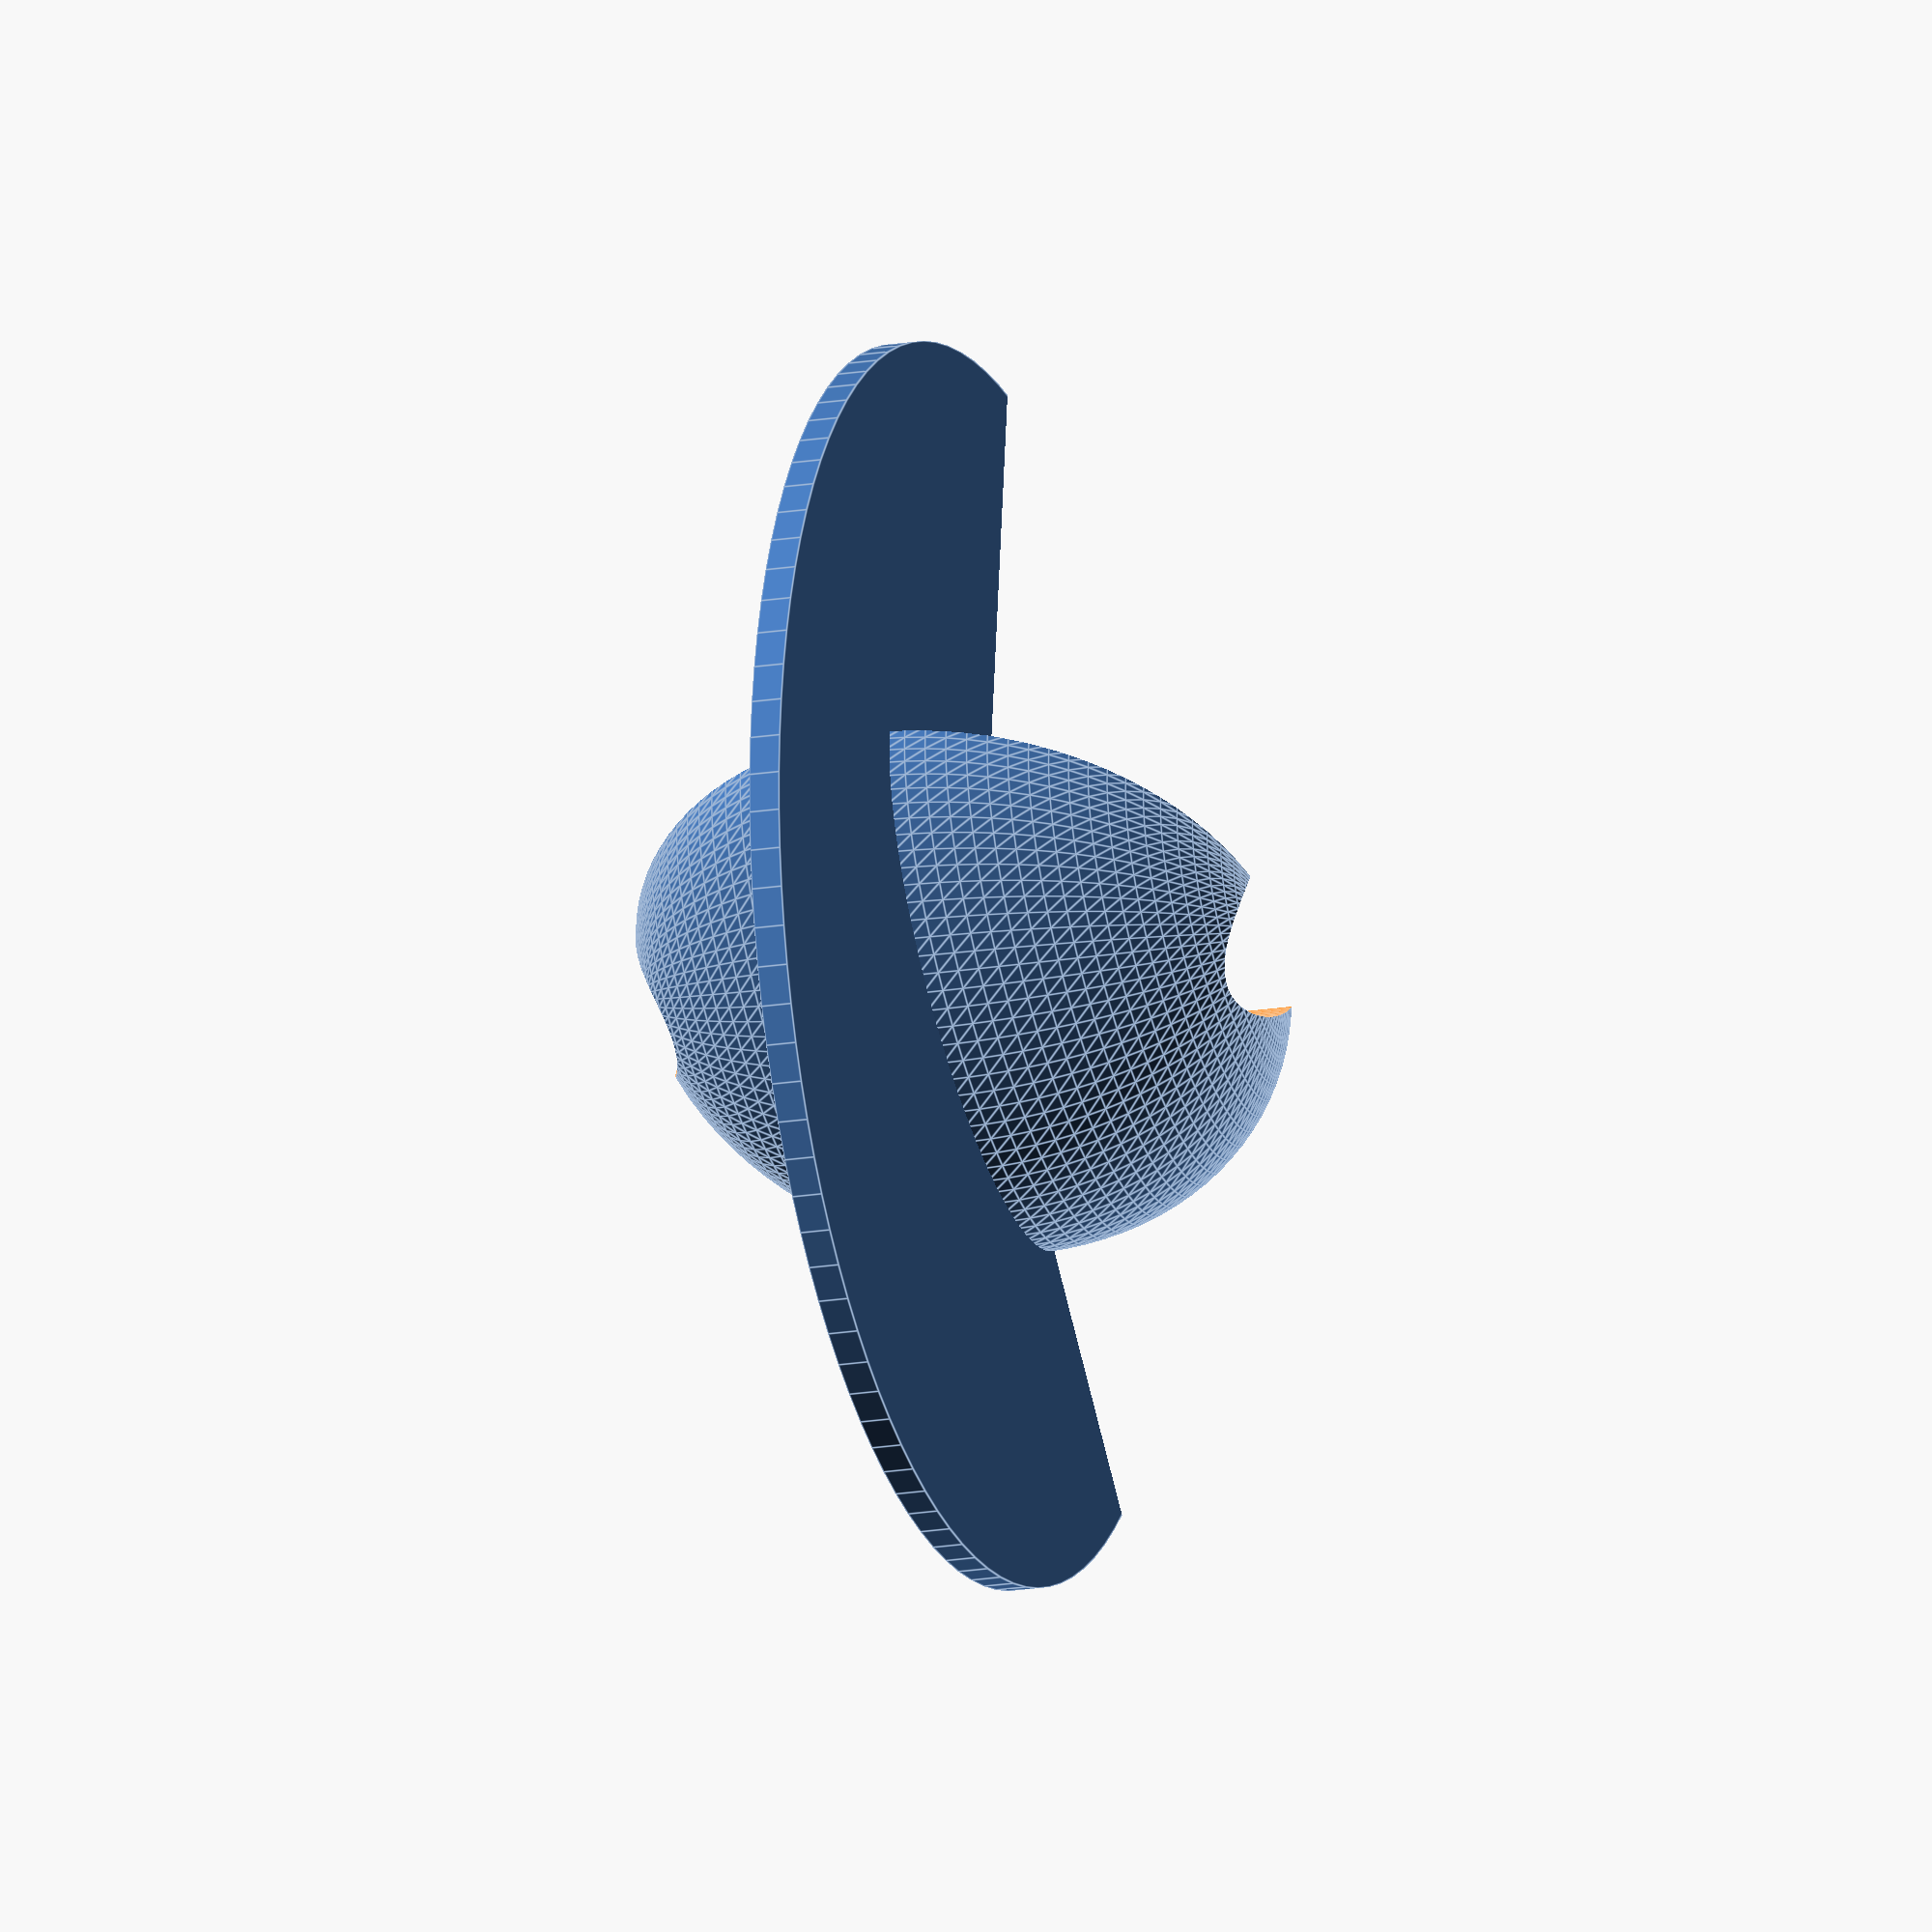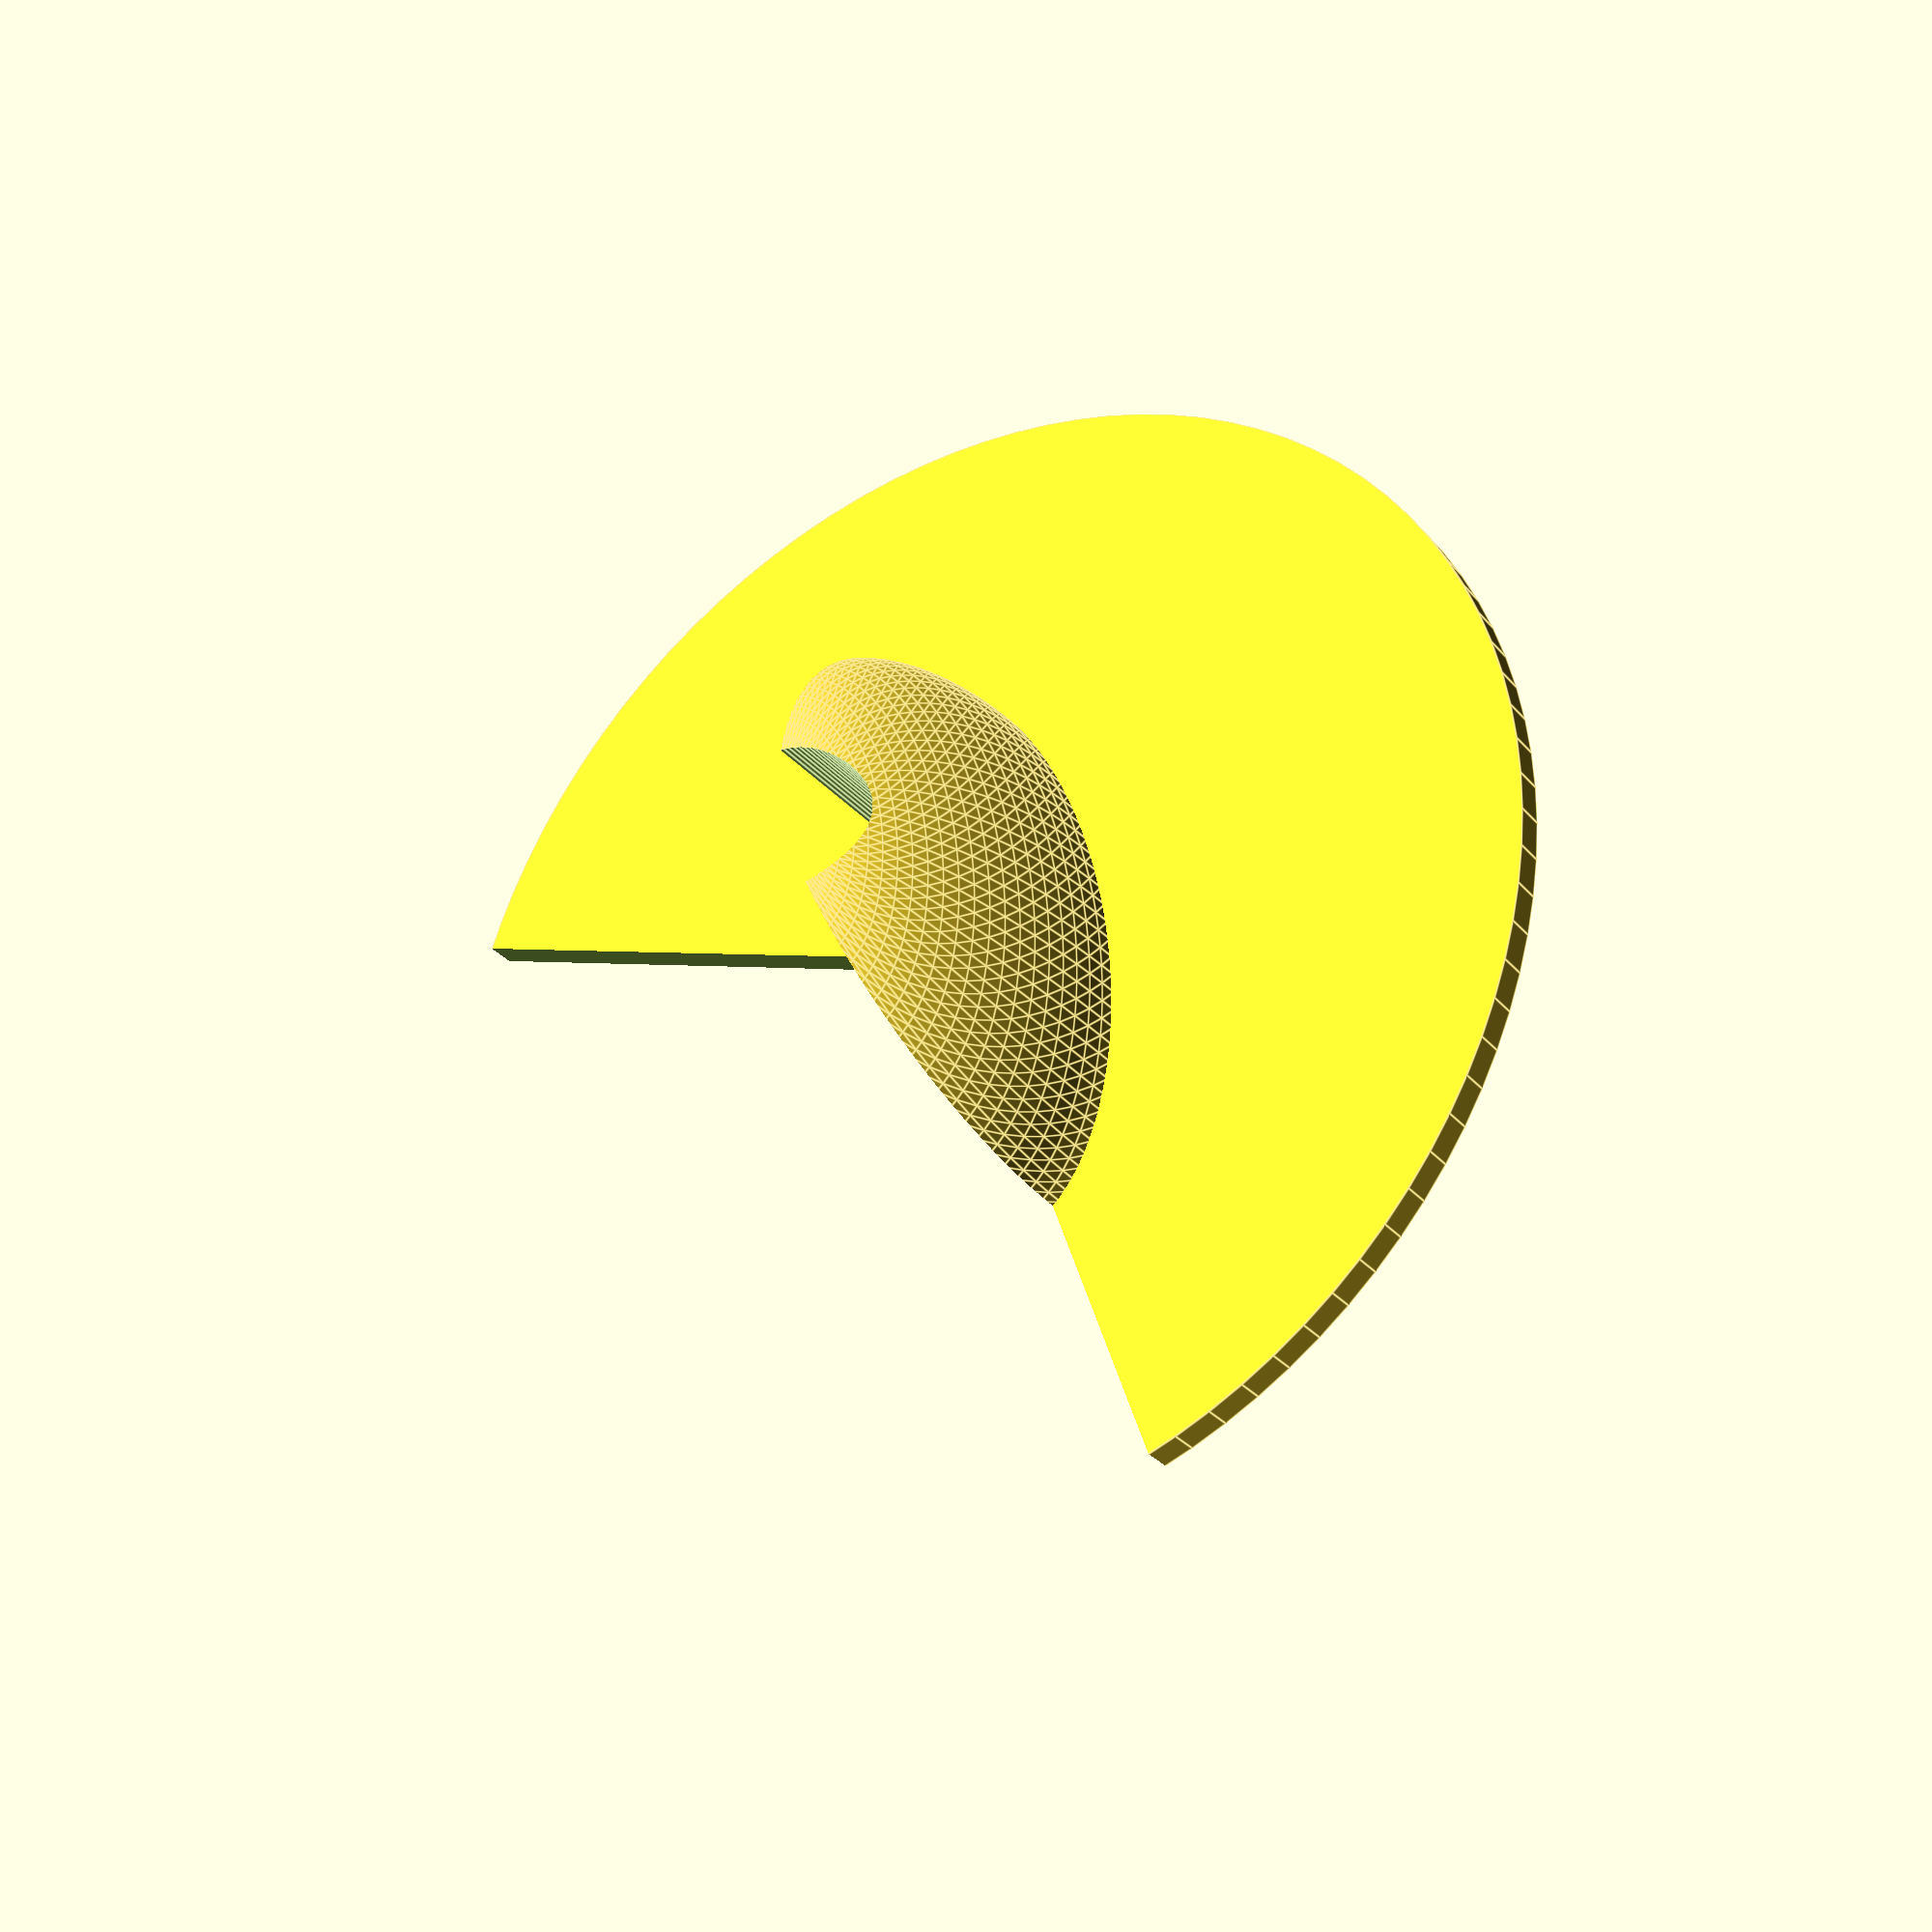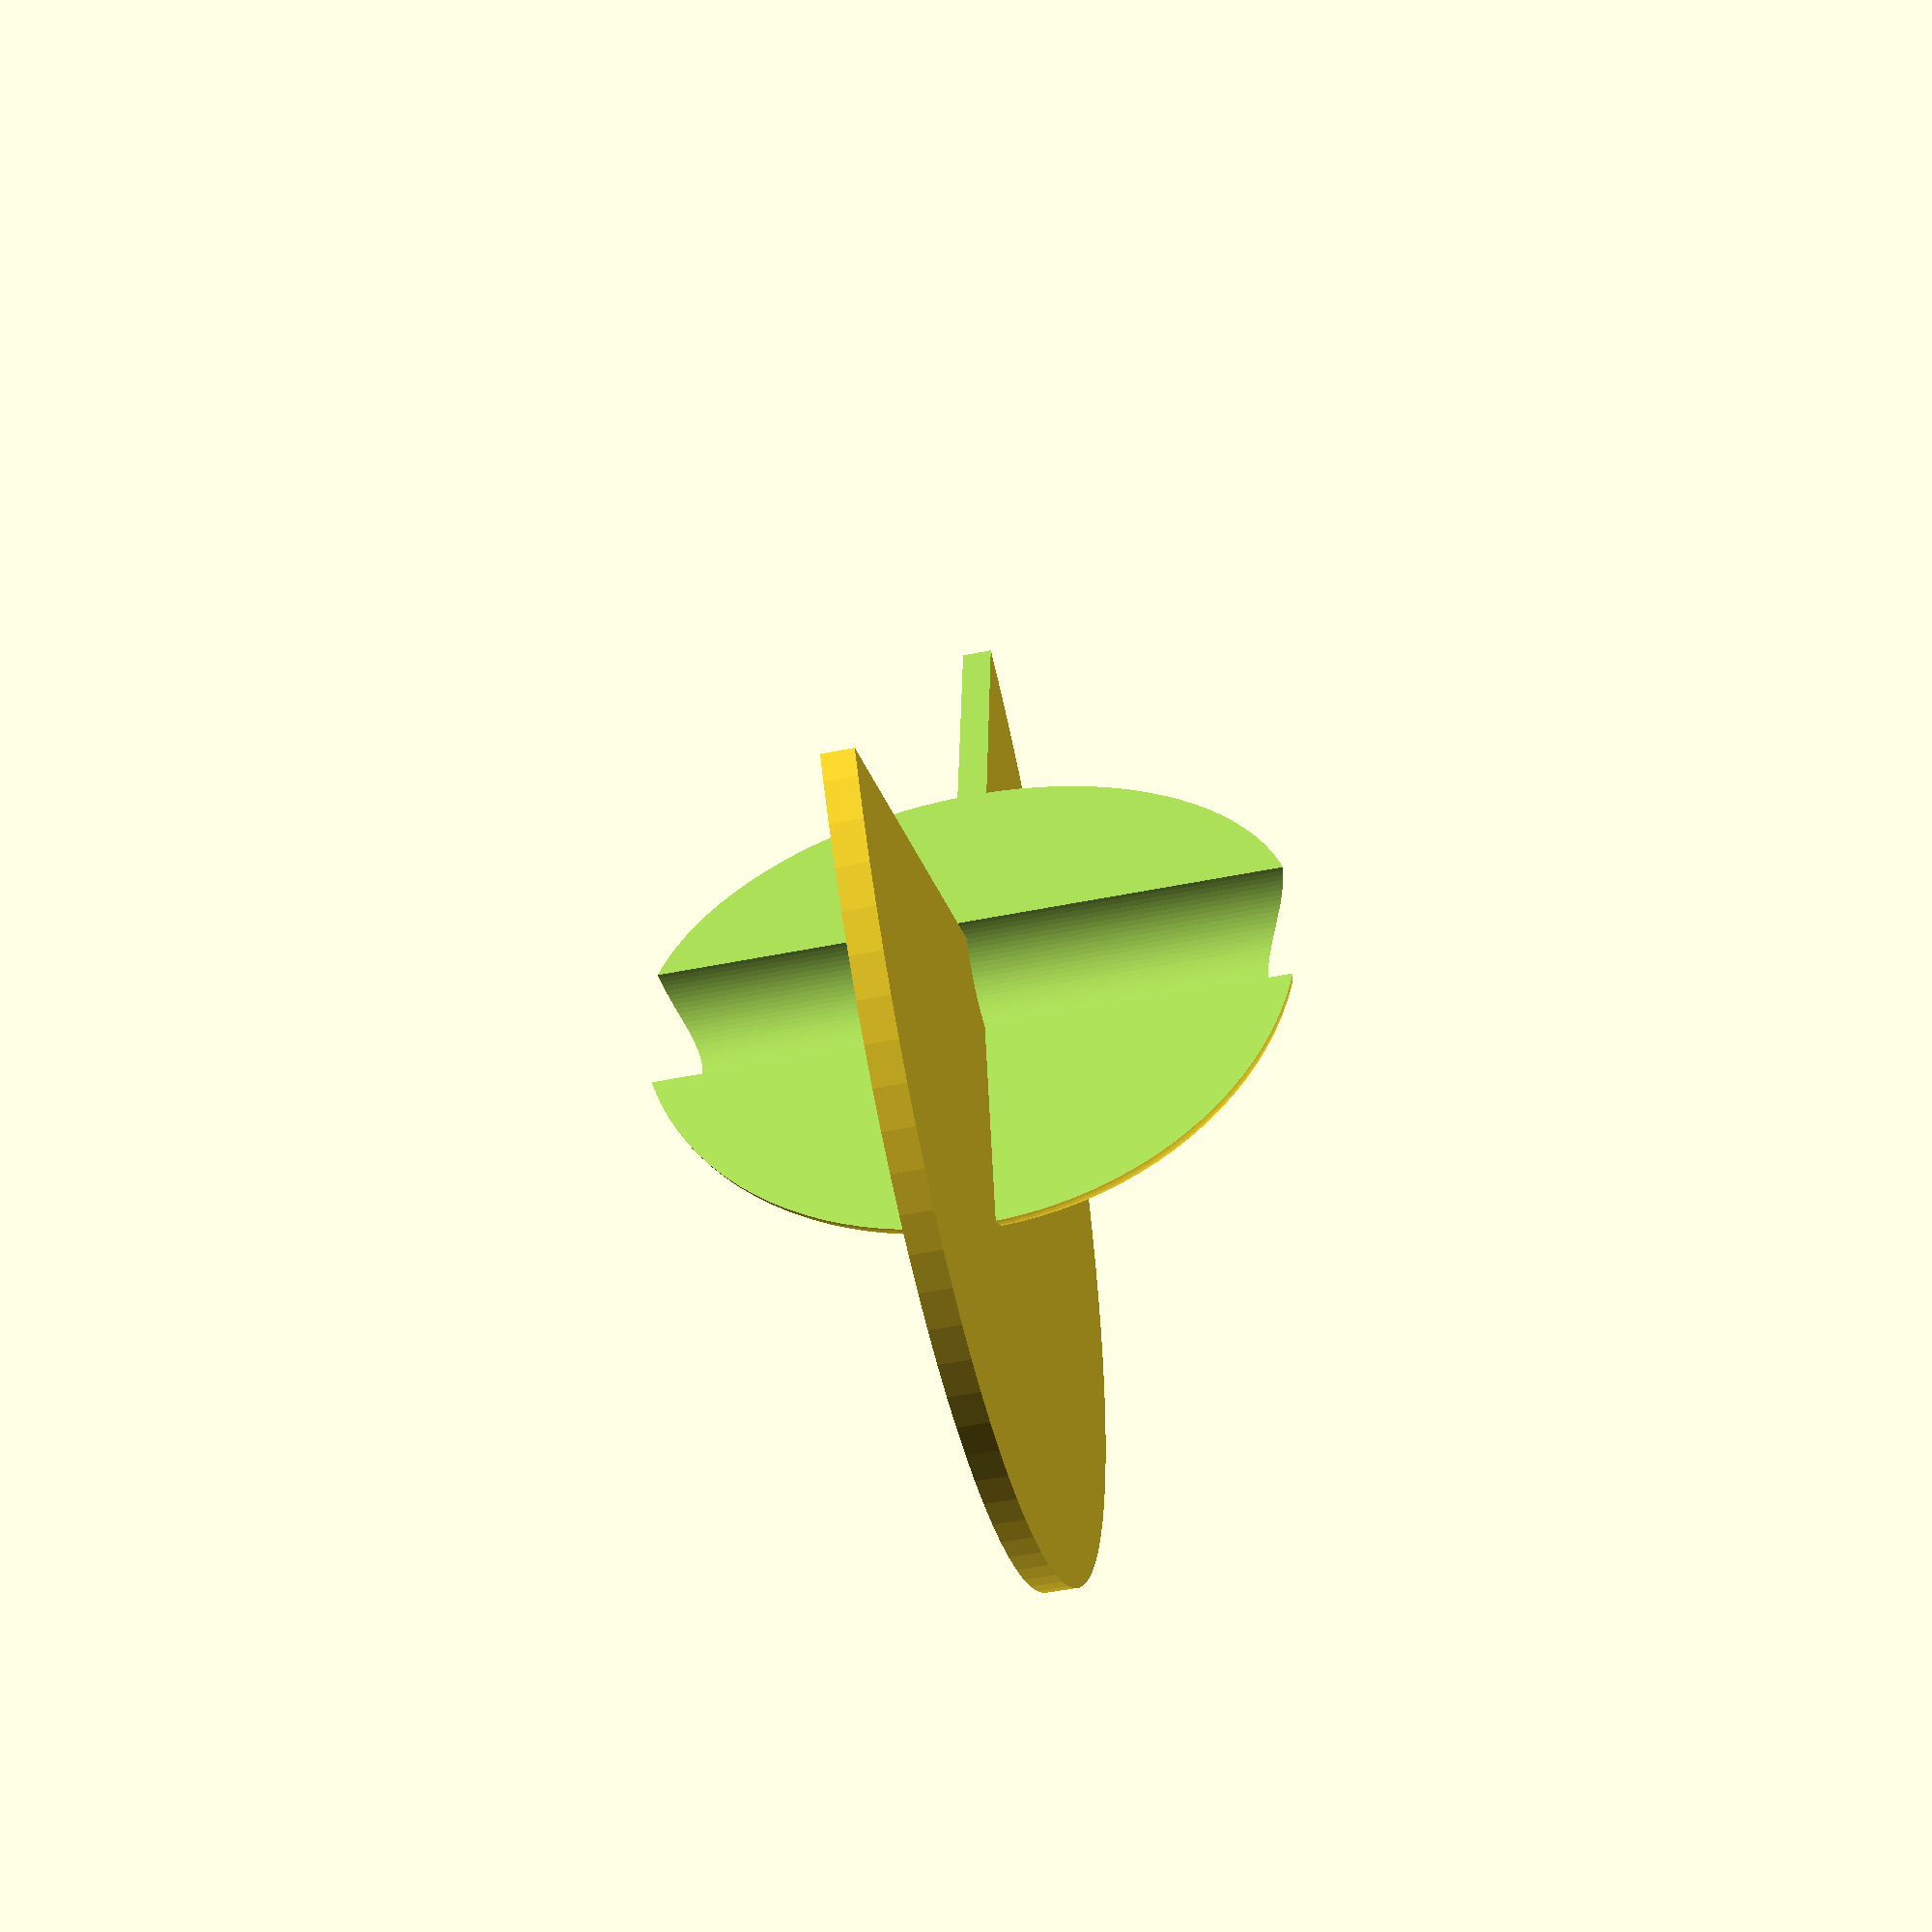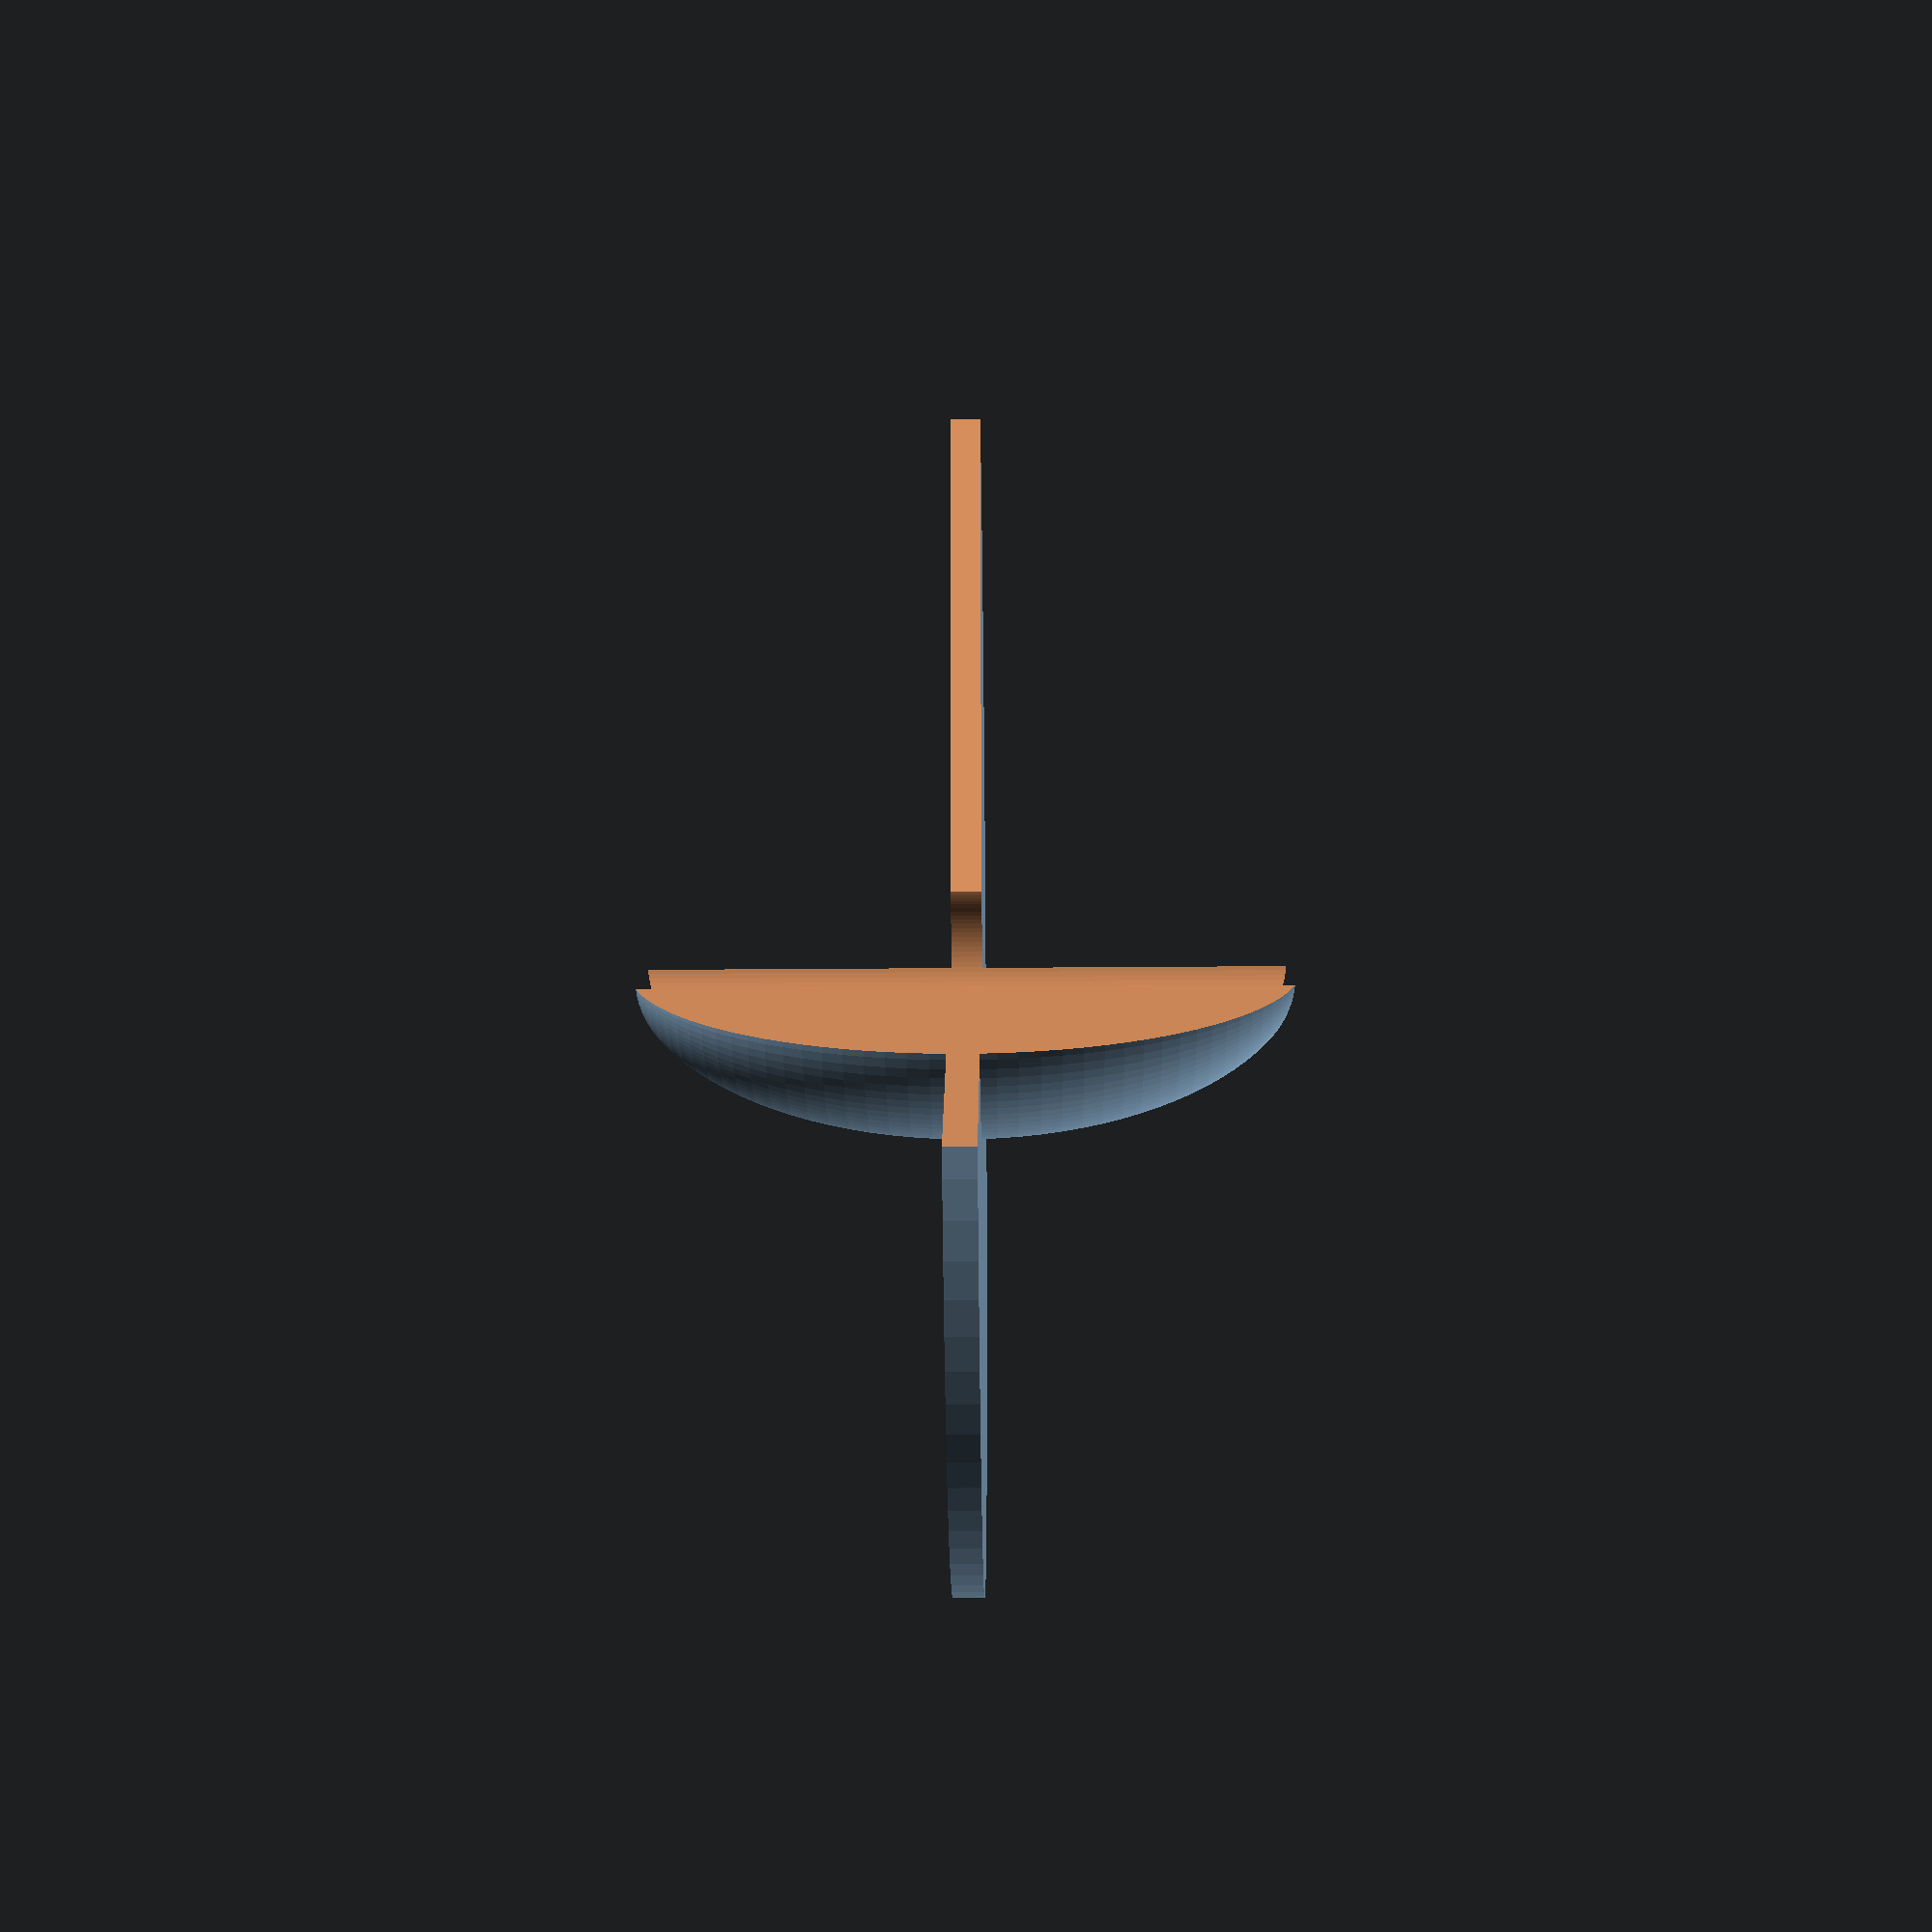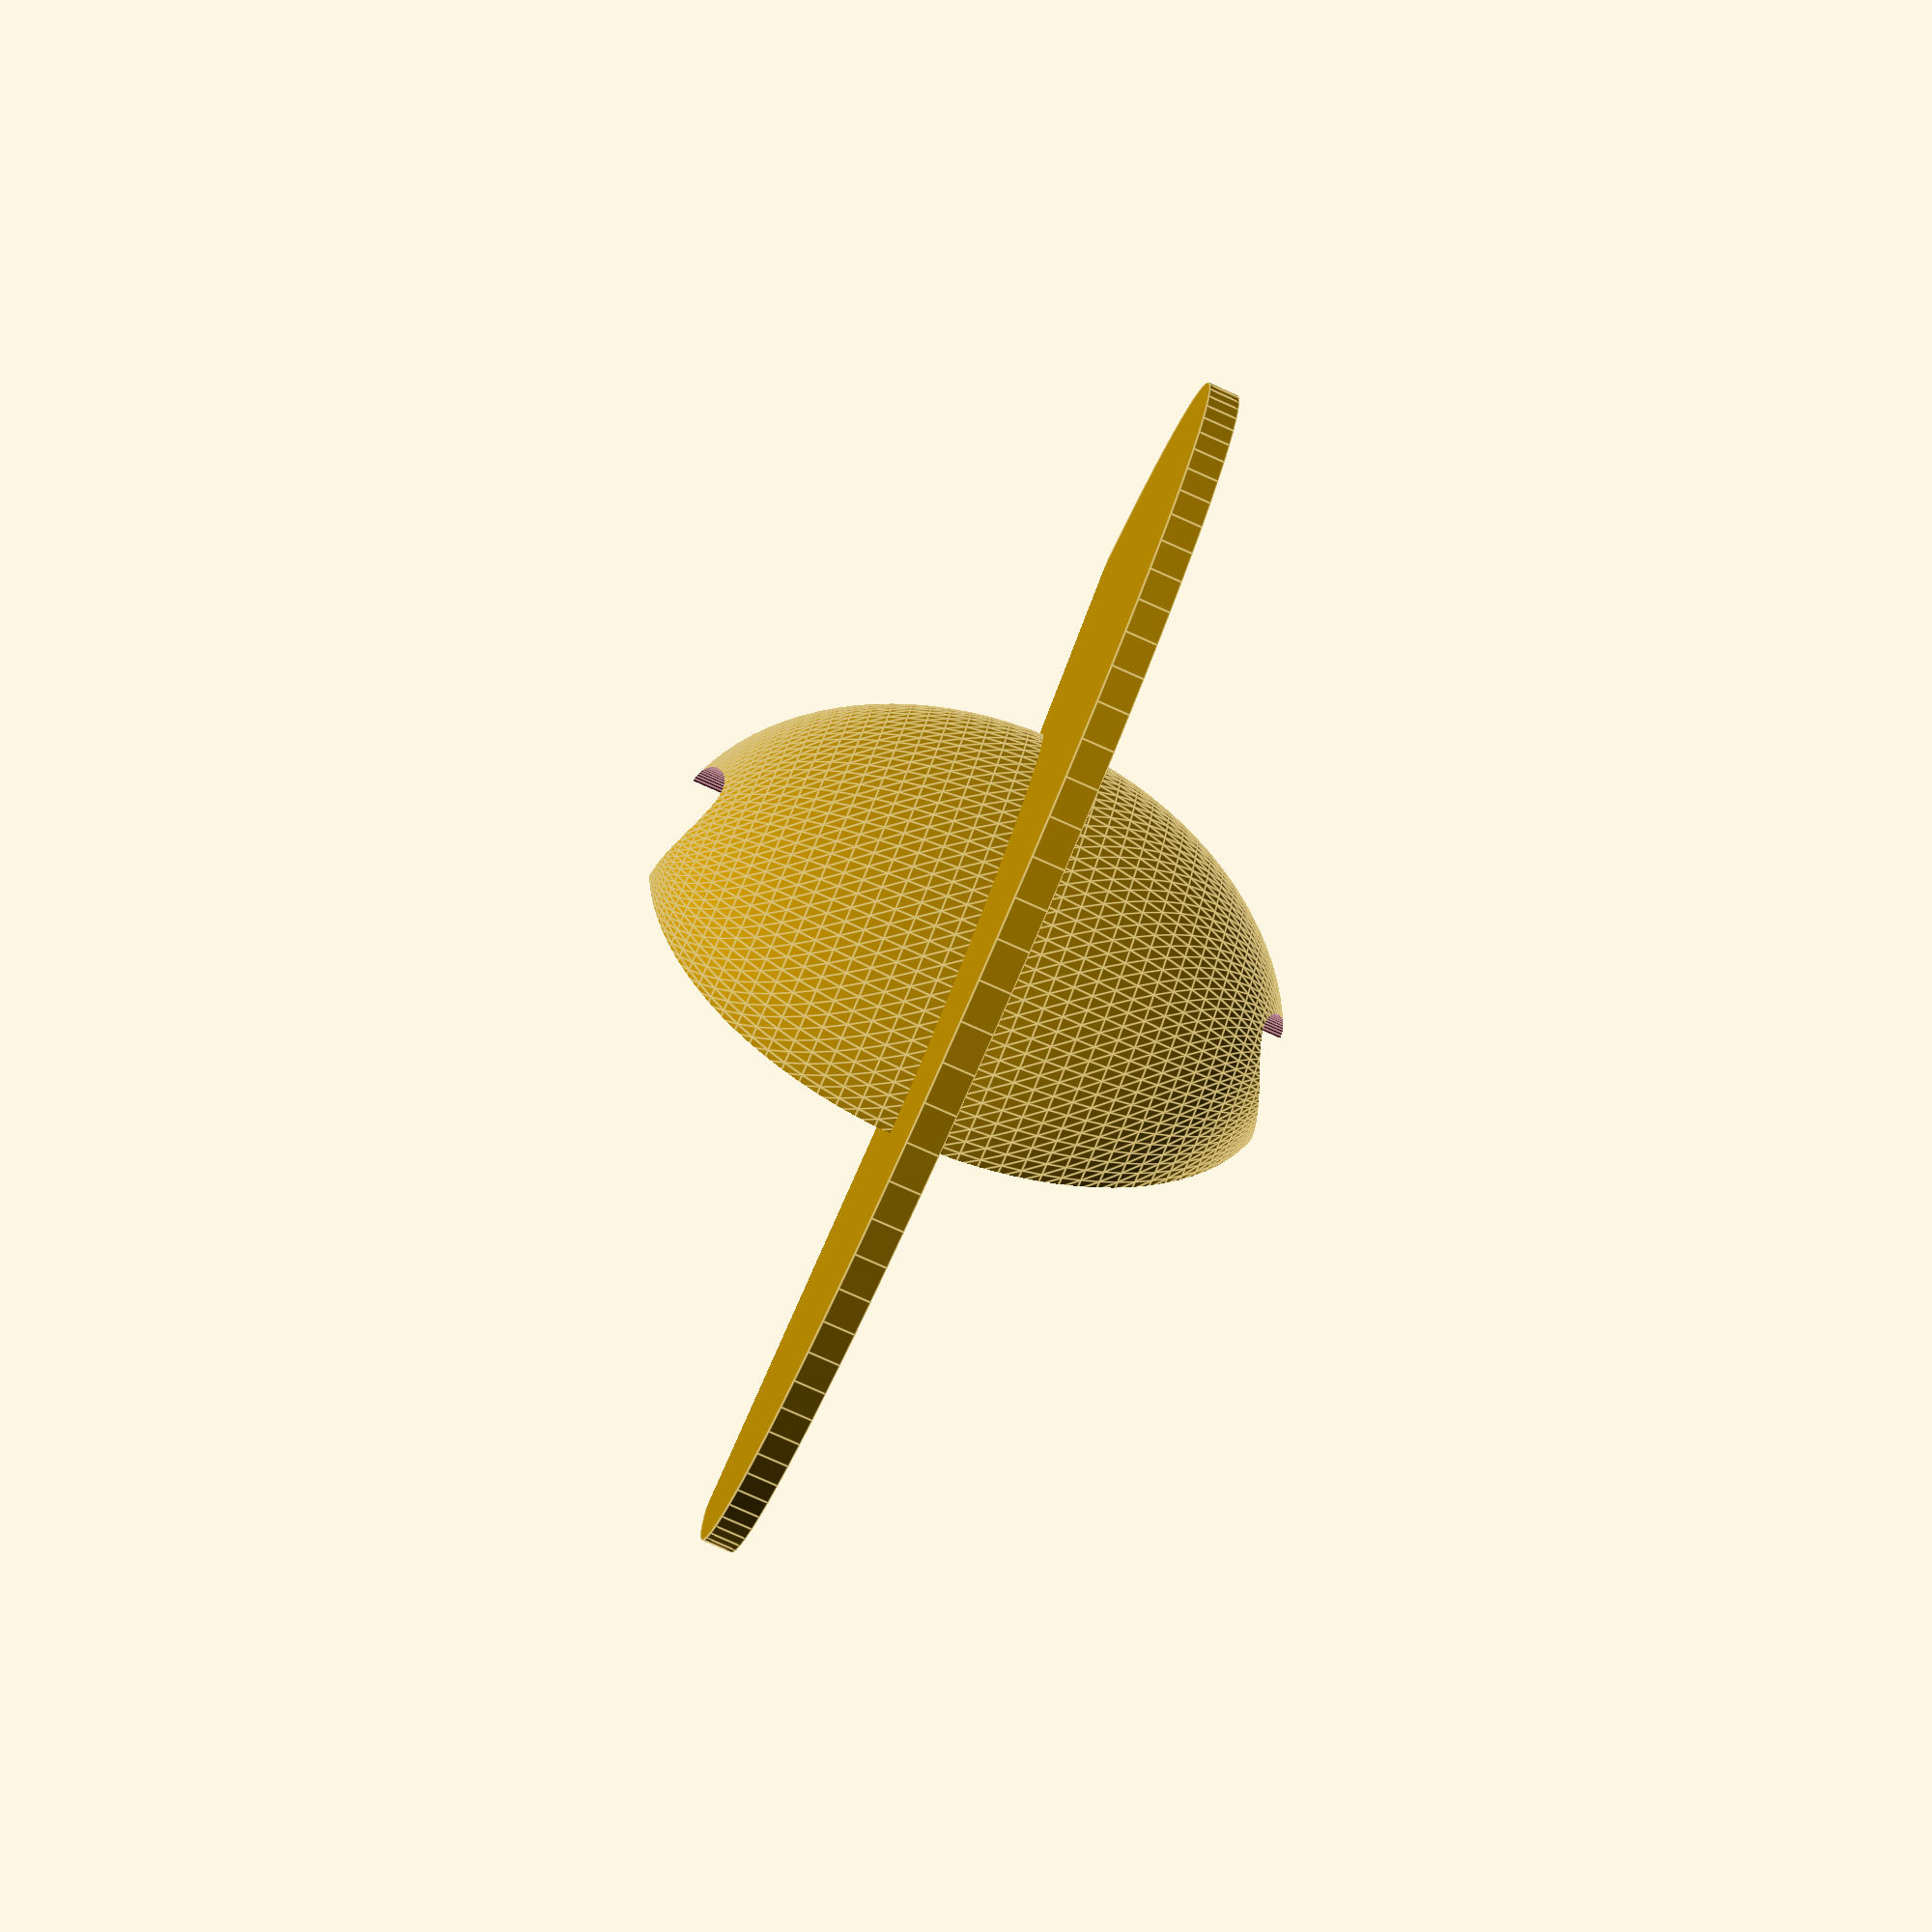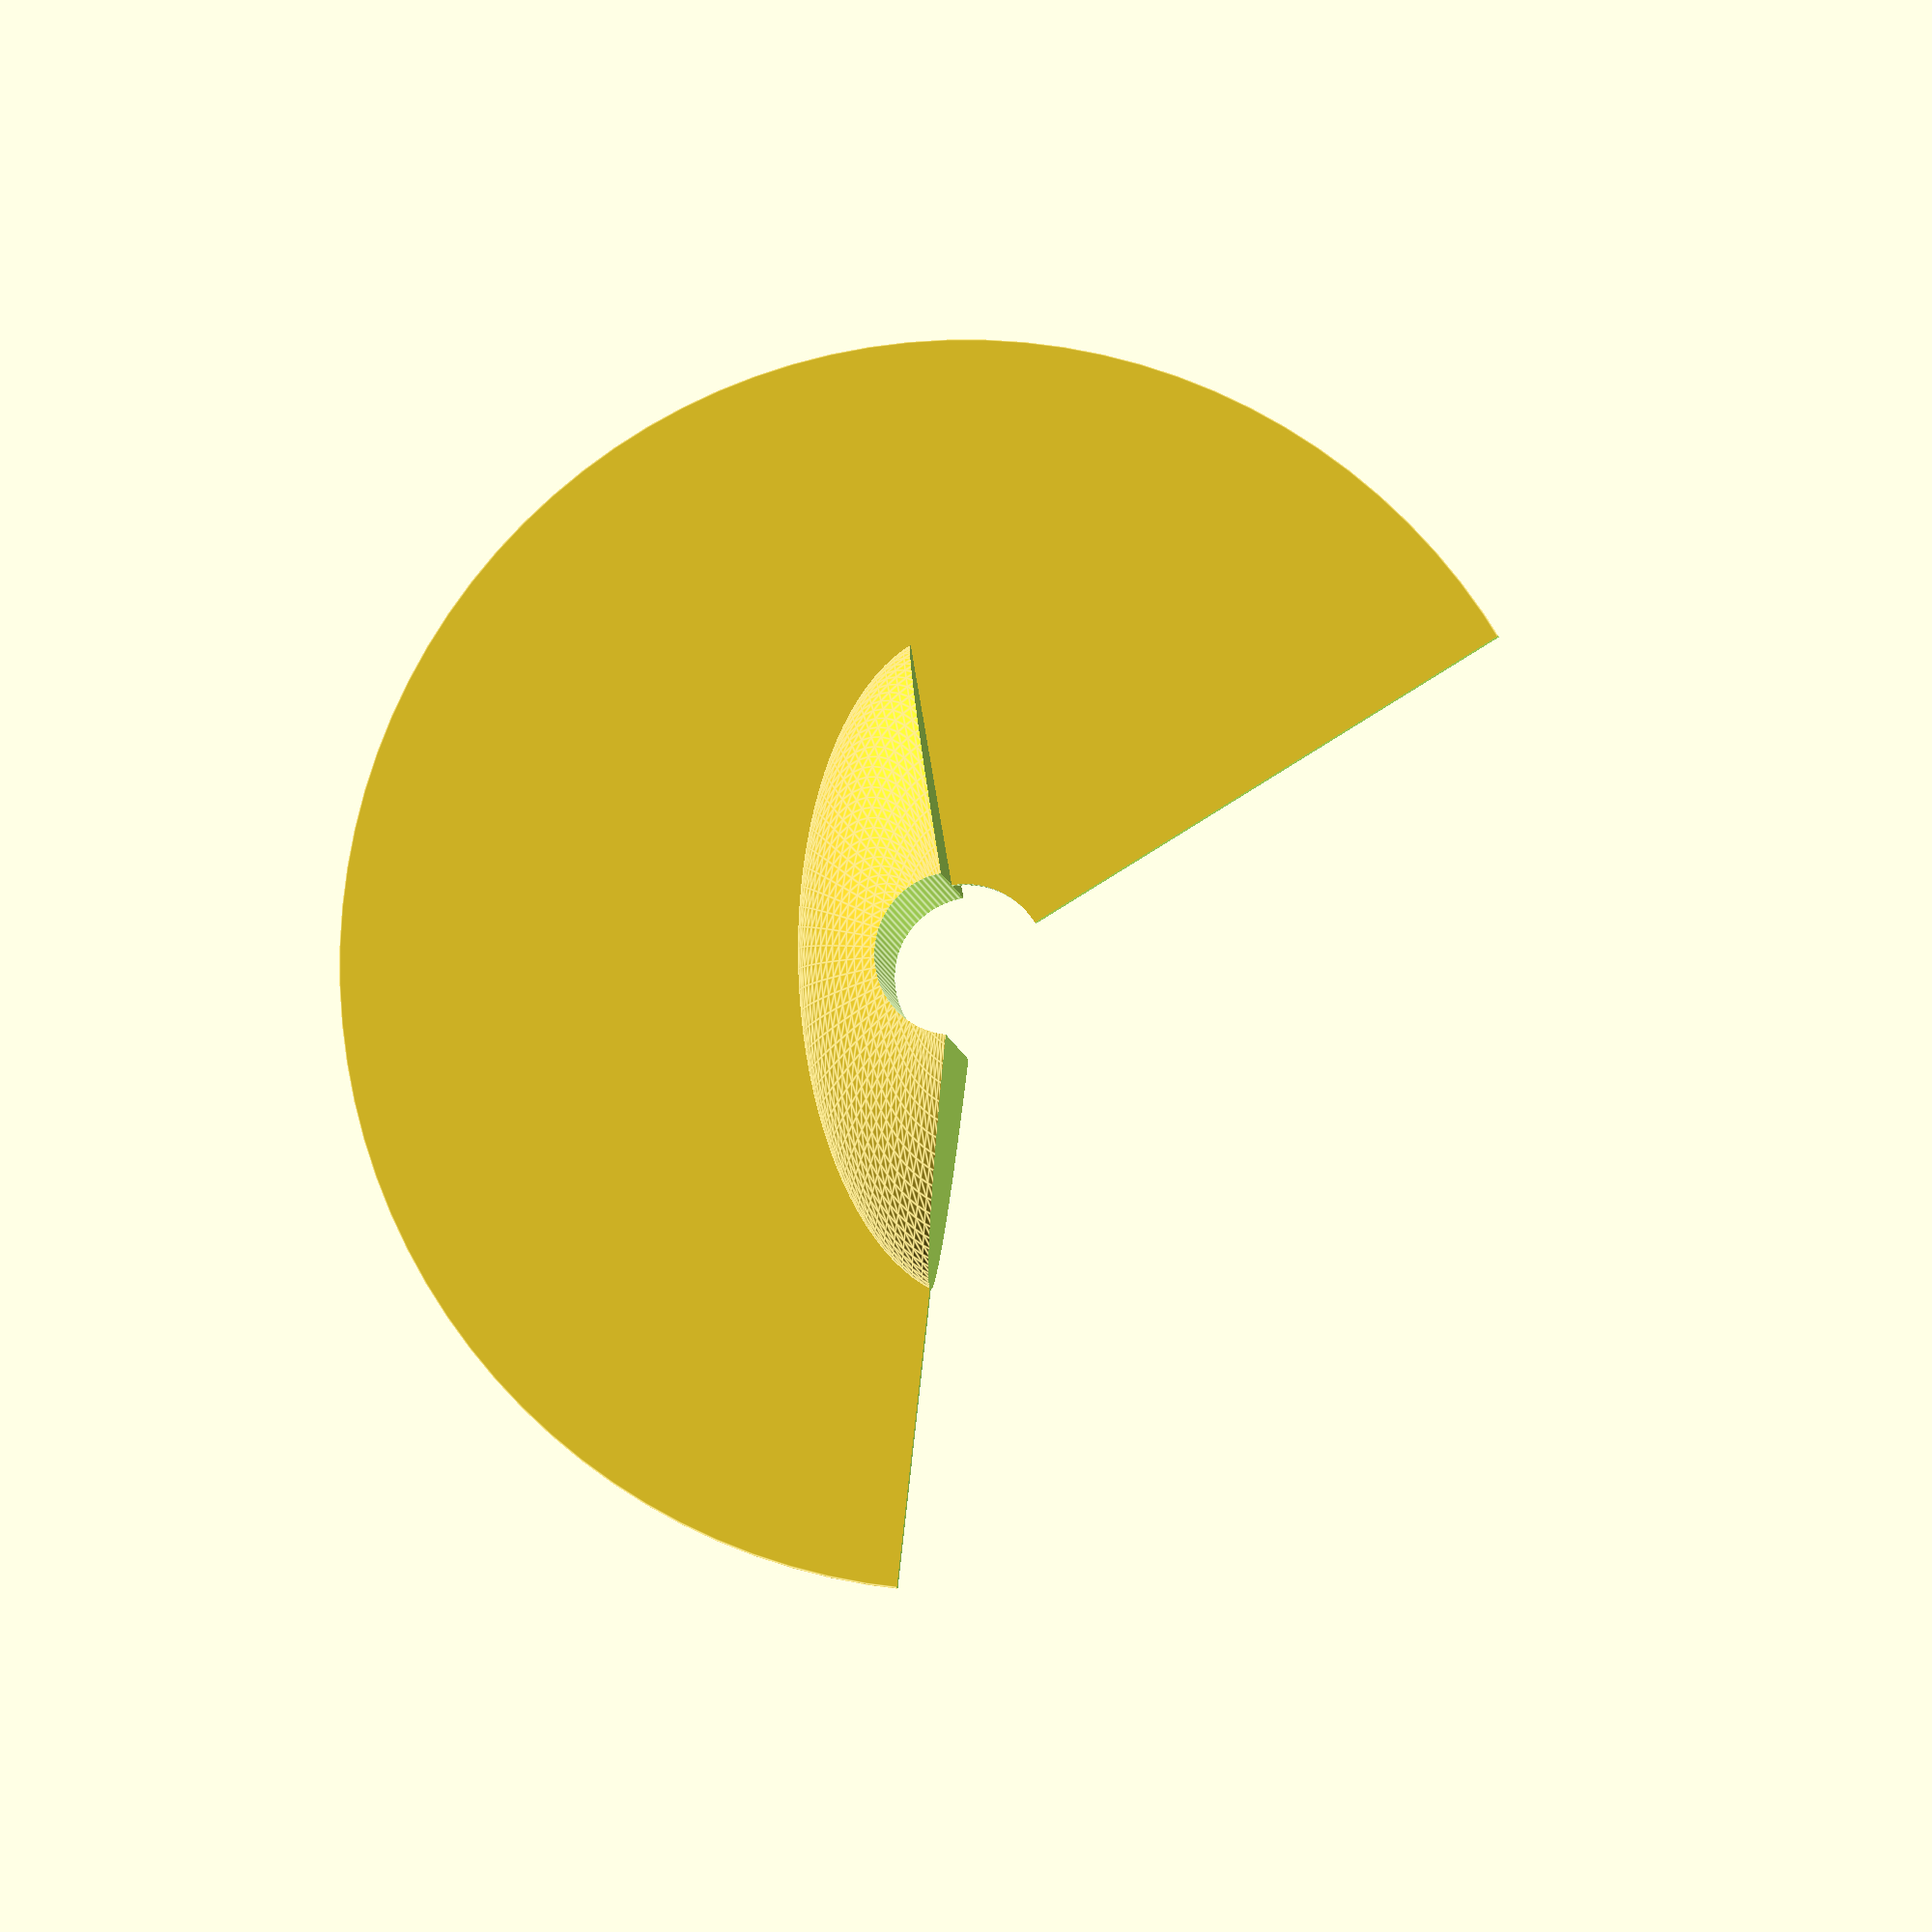
<openscad>
// Elevevator Support for RM F104
/* This makes a 3D model for a support for the elevator on the tail.
 * The parameters are given below in mm.
 * The construction method is:
 * 1. make a sperical insert and scale it to an oval shape, then remove the
 *    unwanted parts forward and aft.
 * 2. put a circular plate in the center of it
 * 4. then from all that subtract:
 *    4a. A shape that will cut out 8° aft and 30° forward
 *    4b.  rod of correct diameter.
 * 5. the end result is produced by the call to 'support();'
 */

// all dimensions are millimeters
tubeDia = 5.2; //4.2;  // diameter of tube to be glued to support
foamThickness = 6.0;   // foam thickness so as to make it flush
plateThickness = 1.0;  // support plates sandwich walls
plateDia = 40.0;       // diameter of plate
insertDia = tubeDia + 5.5;   // diameter of insert piece
forAngle = 30.0;  // angle of forward slope insert for fin leading edge
aftAngle = -8.0;  // angle of rearward slope
scaleFactor = 2.0; // to make the oval shape of the insert
// do not change the following parameters!
epsilon = 50.0;  // used to ensure that there are no close misses
$fn = 100;  // curve resolution

module plate(dia, ht){
    cylinder(d=dia,h=ht);
}

module insertCutter(d,h){
    linear_extrude(height = h*10,center=true,convexity=10,twist=0){
        // uncomment to get TopCut version
        //translate([0,-tubeDia/2.0,0]){
            polygon(points = [[0,0],
                          [cos(aftAngle)*(d+epsilon), 
                           -sin(aftAngle)*(d+epsilon)],
                          [cos(aftAngle)*(d+epsilon),-(d+epsilon)],      
                          [-(d+epsilon),-(d+epsilon)],
                          [-cos(aftAngle)*(d+epsilon), 
                           -sin(aftAngle)*(d+epsilon)]], 
                    convexity=10);
        //}
    }
}

module insert(d){
    difference(){
        scale([scaleFactor,1,scaleFactor]){
            sphere(d=d); 
        }
    insertCutter(d);
    }
}

module rod(d,ht){
    translate([0,0,0]){
        cylinder(d=d,h=ht+epsilon,center=true);
    }
}

module cutter(d,h){
    linear_extrude(height = h*10,center=true,convexity=10,twist=0){
        polygon(points = [[0,0],
                          [sin(forAngle)*(d+epsilon),
                           -cos(forAngle)*(d+epsilon)],
                          [0,-(d+epsilon)],
                          [-(d+epsilon),-(d+epsilon)],
                          [-cos(aftAngle)*(d+epsilon), 
                           -sin(aftAngle)*(d+epsilon)]], 
                convexity=10);
    }
}

module support(){
    difference(){
        union(){
            insert(insertDia);
            translate([0,0,-plateThickness/2.0]){
                plate(plateDia,plateThickness);
            }
        }
        cutter(plateDia,foamThickness*2.0);
        rod(tubeDia,foamThickness*3.0);
    }
}
support();

</openscad>
<views>
elev=17.3 azim=217.6 roll=288.8 proj=o view=edges
elev=30.3 azim=281.4 roll=212.4 proj=p view=edges
elev=51.3 azim=87.2 roll=282.4 proj=p view=wireframe
elev=28.8 azim=215.4 roll=90.7 proj=p view=wireframe
elev=263.0 azim=303.8 roll=113.8 proj=p view=edges
elev=182.2 azim=88.3 roll=178.0 proj=o view=edges
</views>
